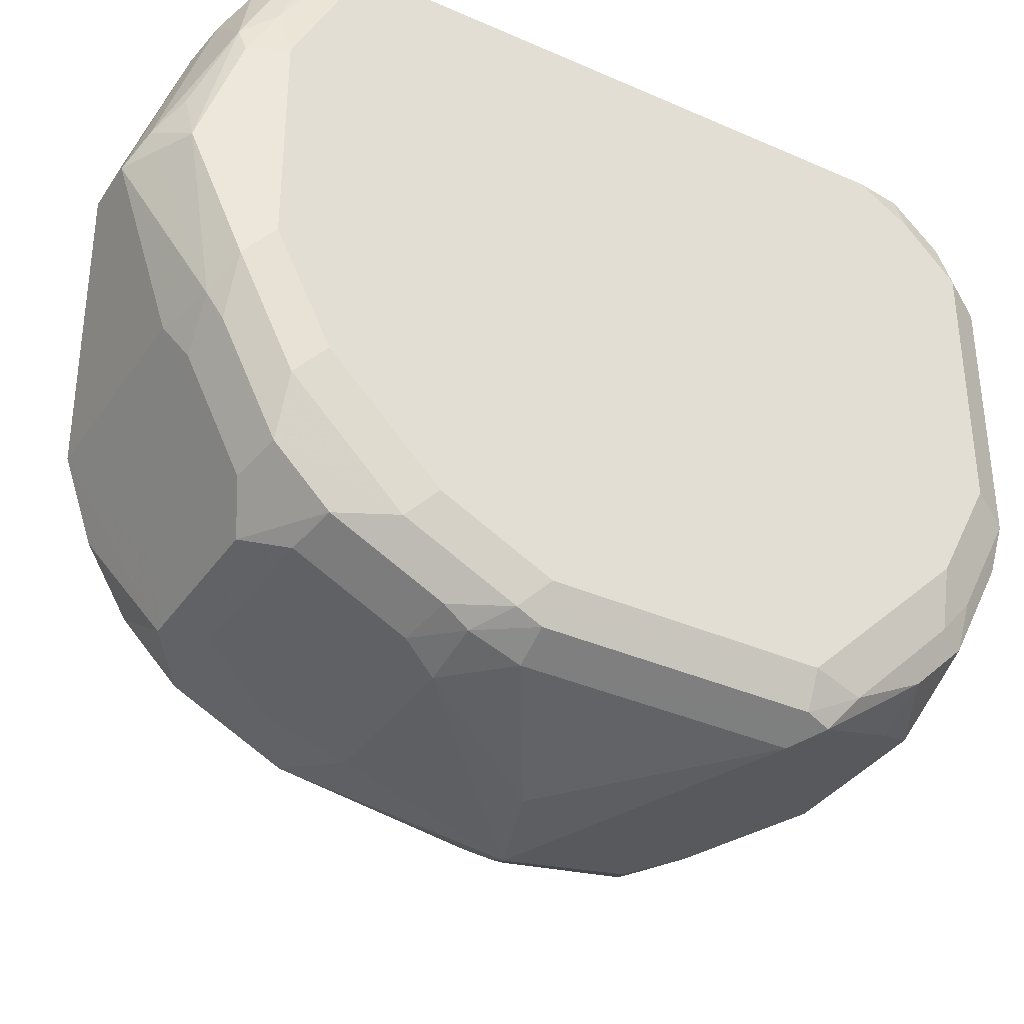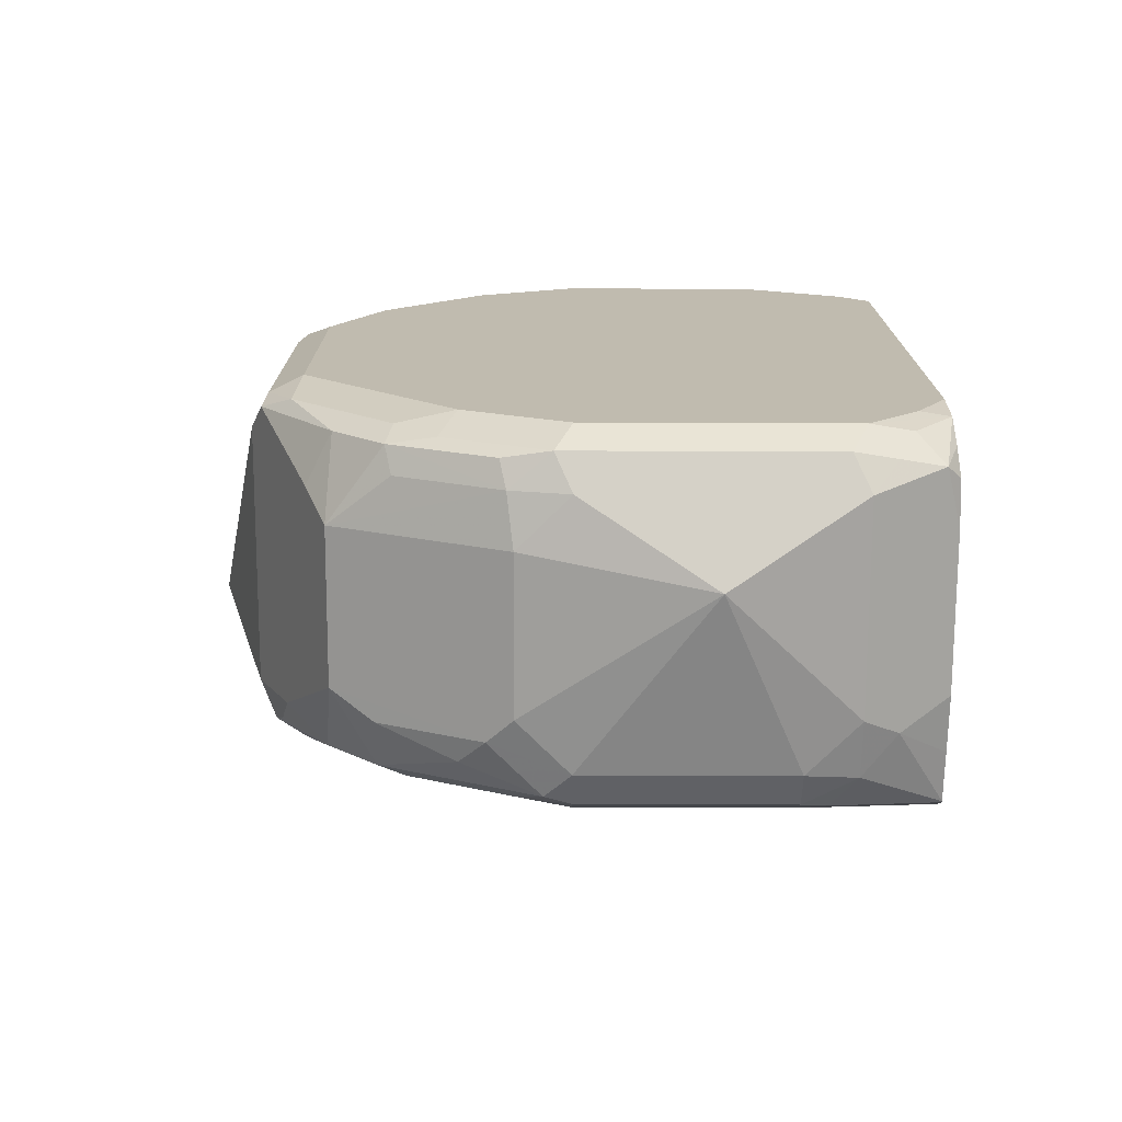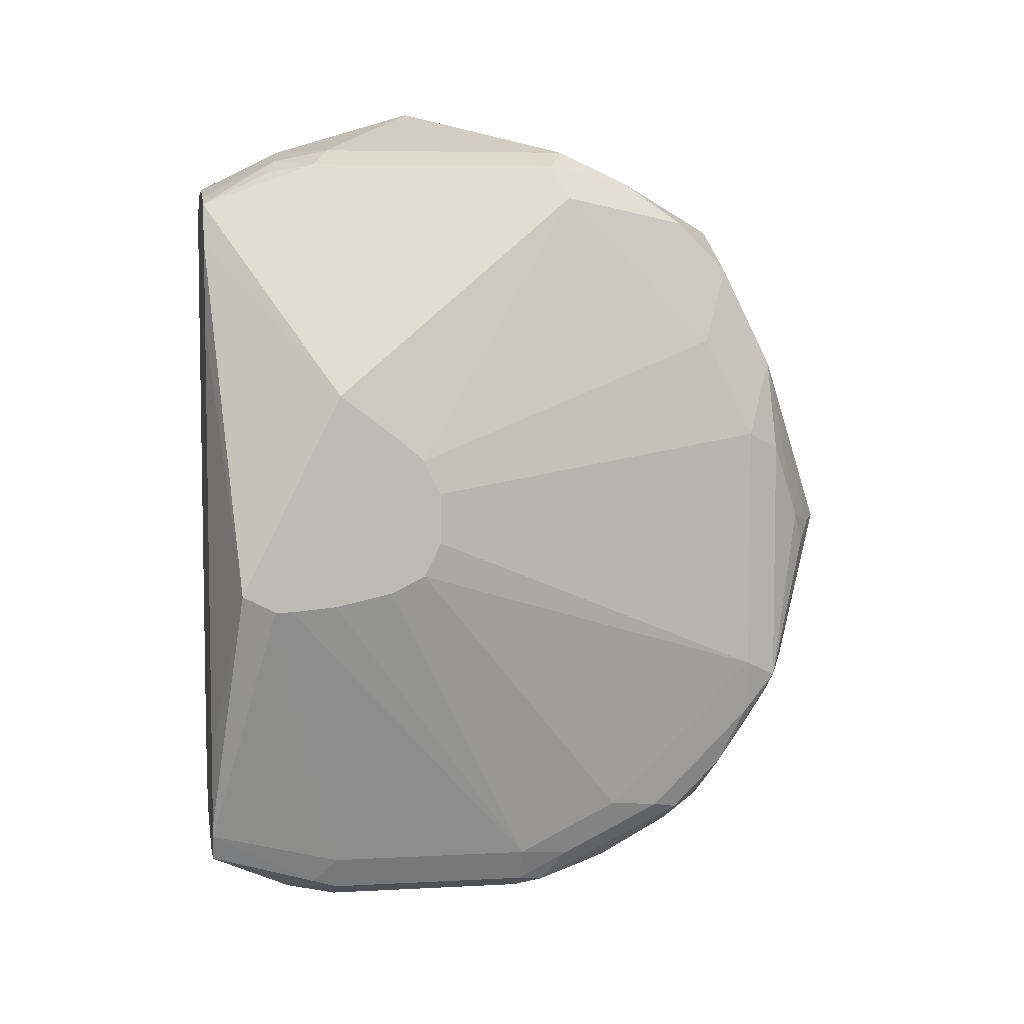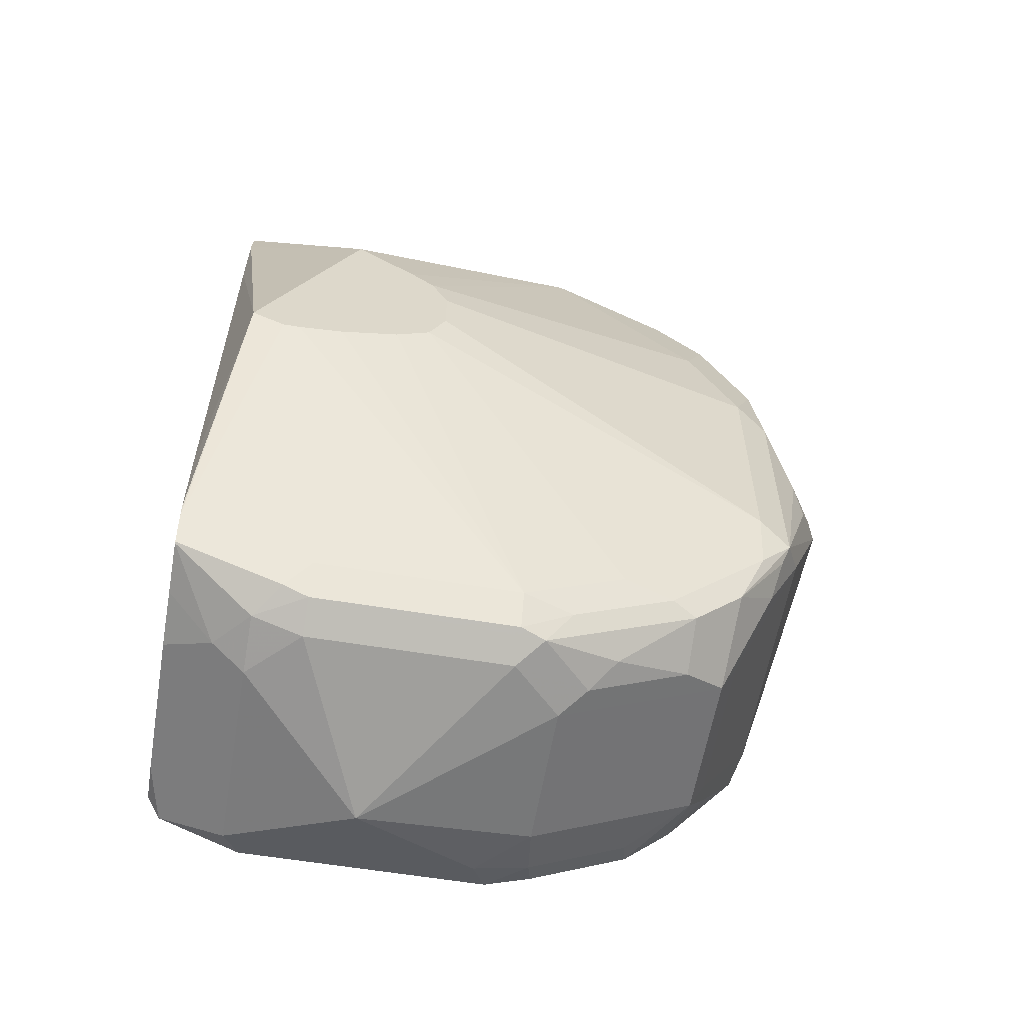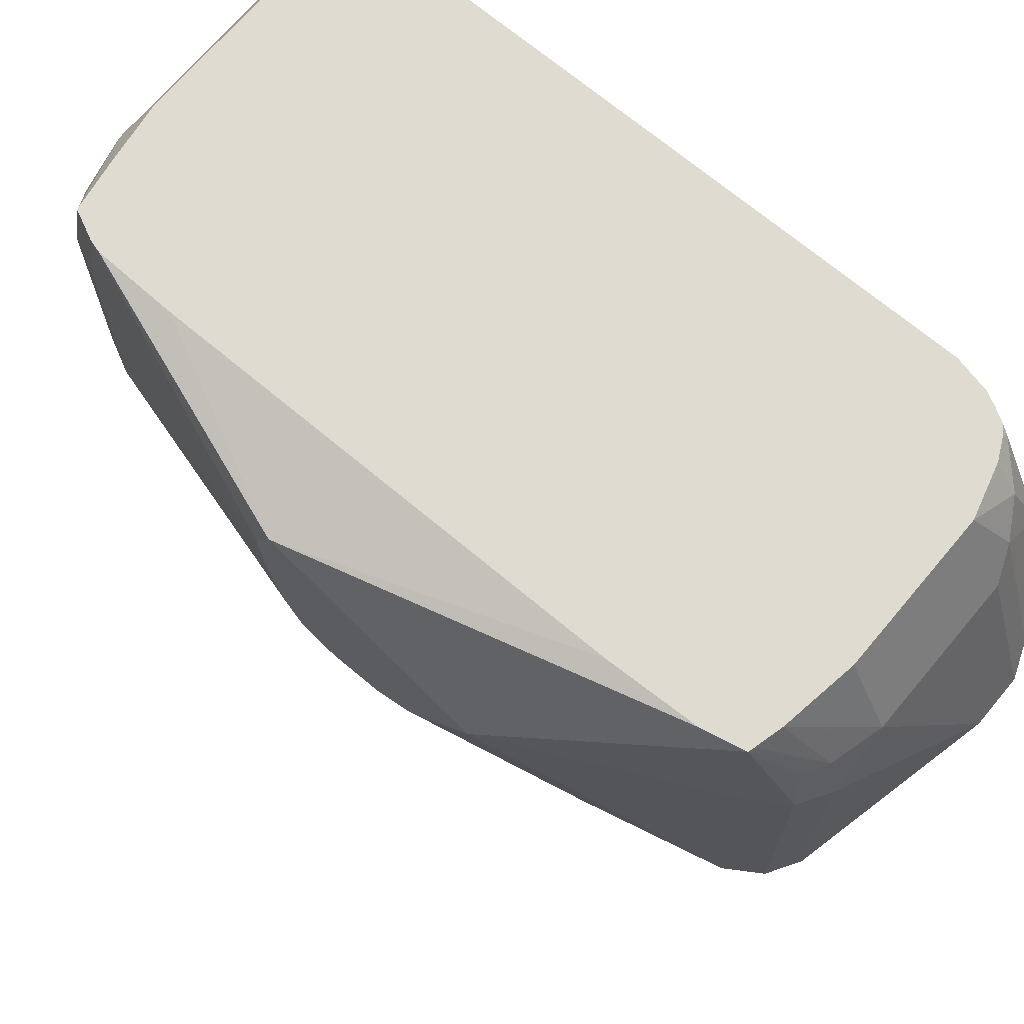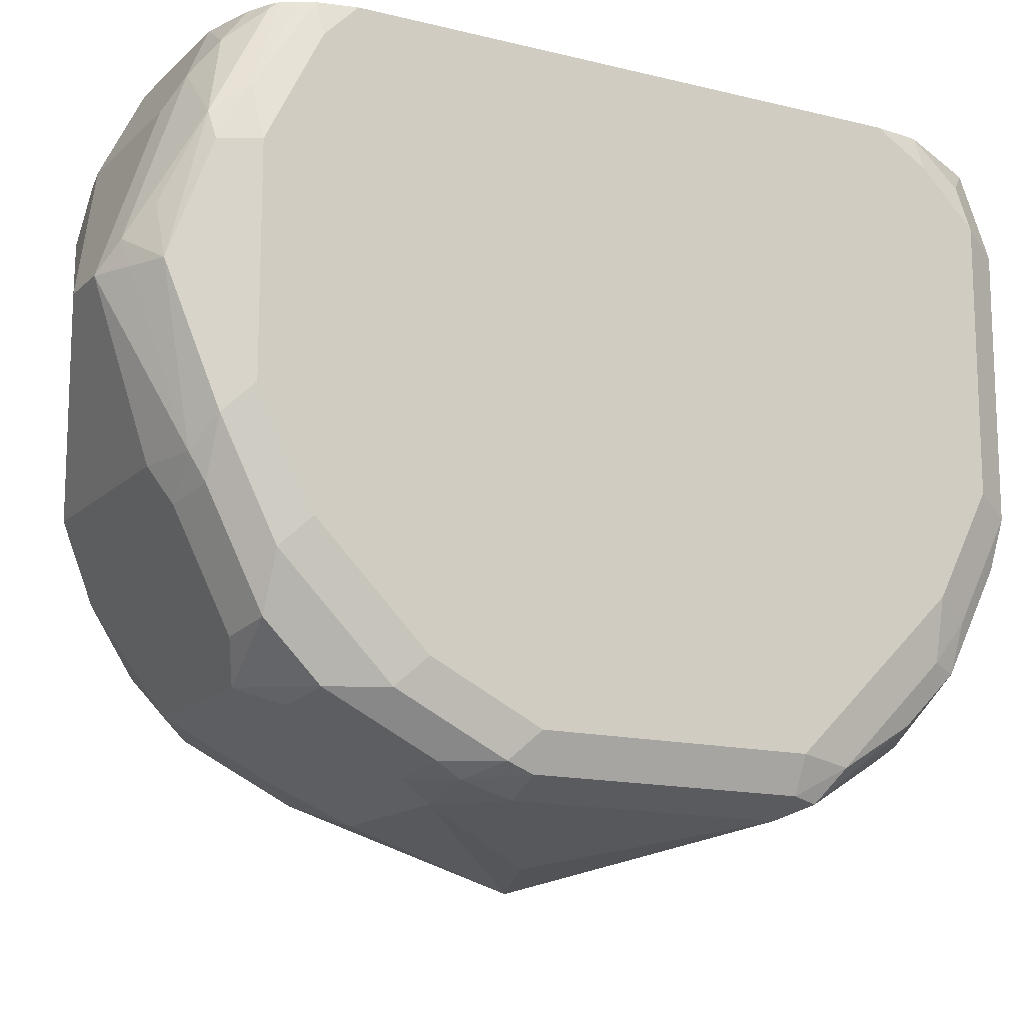
<metadata>
{"format":"obj","ext":"obj","renderer":"f3d","projection":"perspective","resolution":1024,"background":"white","views":[{"elev":-35.9,"azim":59.9,"up":"+Y"},{"elev":-73.9,"azim":89.8,"up":"+Z"},{"elev":6.1,"azim":-99.4,"up":"+Z"},{"elev":-59.0,"azim":-99.7,"up":"+Z"},{"elev":69.8,"azim":-50.0,"up":"+Y"},{"elev":-14.6,"azim":61.6,"up":"+Y"}]}
</metadata>
<code>
v 0.3067 -0.2725 -0.6664
v 0.2499 -0.2725 -0.6664
v 0.323 -0.2725 -0.6639
v 0.3282 -0.2777 -0.669
v 0.3156 -0.2903 -0.6753
v 0.2288 -0.2725 -0.6634
v 0.2399 -0.2903 -0.6753
v 0.3314 -0.2725 -0.6533
v 0.3314 -0.2935 -0.6722
v 0.3219 -0.303 -0.6817
v 0.3385 -0.2725 -0.6415
v 0.3377 -0.2872 -0.6595
v 0.2099 -0.2725 -0.6603
v 0.2462 -0.303 -0.6817
v 0.2249 -0.303 -0.6769
v 0.3408 -0.303 -0.6627
v 0.3345 -0.3093 -0.6753
v 0.2935 -0.3503 -0.6959
v 0.3408 -0.2725 -0.6248
v 0.3408 -0.284 -0.6438
v 0.2094 -0.2725 -0.66
v 0.213 -0.3124 -0.6722
v 0.2272 -0.3219 -0.6817
v 0.2146 -0.3219 -0.6753
v 0.3408 -0.3977 -0.6627
v 0.3345 -0.4039 -0.6753
v 0.3219 -0.3977 -0.6817
v 0.3029 -0.4166 -0.6817
v 0.2462 -0.4166 -0.6817
v 0.2272 -0.3977 -0.6817
v 0.3408 -0.2725 -0.4281
v 0.2047 -0.2725 -0.65
v 0.2083 -0.3219 -0.6627
v 0.2146 -0.3977 -0.6753
v 0.2083 -0.3977 -0.6627
v 0.2178 -0.4071 -0.6769
v 0.3408 -0.4355 -0.6438
v 0.3345 -0.4418 -0.6564
v 0.3314 -0.4592 -0.6533
v 0.3314 -0.4213 -0.6722
v 0.3219 -0.4189 -0.6769
v 0.3029 -0.4797 -0.6501
v 0.2367 -0.426 -0.6769
v 0.2462 -0.4797 -0.6501
v 0.3379 -0.2725 -0.4152
v 0.3408 -0.284 -0.4166
v 0.2034 -0.2725 -0.6454
v 0.1705 -0.2967 -0.5554
v 0.1705 -0.2844 -0.5492
v 0.213 -0.4166 -0.6651
v 0.213 -0.4544 -0.6462
v 0.2083 -0.4355 -0.6438
v 0.1705 -0.3535 -0.5428
v 0.1705 -0.3408 -0.5491
v 0.1705 -0.3196 -0.5538
v 0.1705 -0.3029 -0.5554
v 0.2272 -0.4355 -0.6698
v 0.2178 -0.4639 -0.6485
v 0.3361 -0.4568 -0.6438
v 0.3408 -0.4734 -0.6059
v 0.3361 -0.4947 -0.6059
v 0.3314 -0.4781 -0.6343
v 0.3219 -0.4568 -0.658
v 0.3124 -0.4876 -0.6343
v 0.3314 -0.5065 -0.5964
v 0.3029 -0.486 -0.6375
v 0.2367 -0.4639 -0.658
v 0.2178 -0.4828 -0.6296
v 0.2462 -0.486 -0.6375
v 0.2272 -0.4986 -0.6122
v 0.3355 -0.2725 -0.4102
v 0.3361 -0.303 -0.3953
v 0.3408 -0.3219 -0.3977
v 0.2026 -0.2725 -0.616
v 0.1705 -0.3219 -0.4737
v 0.2038 -0.2725 -0.416
v 0.2026 -0.2725 -0.4487
v 0.213 -0.4923 -0.6083
v 0.2083 -0.4734 -0.6059
v 0.1705 -0.3598 -0.5302
v 0.2083 -0.4923 -0.587
v 0.3408 -0.4923 -0.587
v 0.3345 -0.5049 -0.587
v 0.3219 -0.5112 -0.587
v 0.3345 -0.5049 -0.4923
v 0.3219 -0.5112 -0.4923
v 0.2178 -0.5018 -0.6012
v 0.2146 -0.5049 -0.5933
v 0.2272 -0.5112 -0.587
v 0.3324 -0.2725 -0.4049
v 0.3314 -0.3124 -0.3835
v 0.3345 -0.3219 -0.385
v 0.3314 -0.2746 -0.4024
v 0.3361 -0.4071 -0.3882
v 0.3408 -0.3977 -0.3977
v 0.1705 -0.3444 -0.4907
v 0.2083 -0.4166 -0.3977
v 0.2083 -0.3219 -0.3977
v 0.2146 -0.3156 -0.385
v 0.2071 -0.2725 -0.4012
v 0.1705 -0.3598 -0.5113
v 0.2083 -0.4923 -0.4923
v 0.3408 -0.4923 -0.4923
v 0.3361 -0.5018 -0.4829
v 0.2746 -0.5254 -0.5207
v 0.2462 -0.5302 -0.5302
v 0.3243 -0.5065 -0.4734
v 0.3029 -0.5112 -0.4734
v 0.2296 -0.5207 -0.5396
v 0.2245 -0.5166 -0.5275
v 0.2146 -0.5049 -0.4986
v 0.3293 -0.2725 -0.4029
v 0.3219 -0.284 -0.3906
v 0.3124 -0.2935 -0.3835
v 0.3124 -0.3503 -0.3645
v 0.3219 -0.3408 -0.3716
v 0.3282 -0.3598 -0.3724
v 0.3219 -0.2725 -0.3992
v 0.3345 -0.3977 -0.385
v 0.3243 -0.4166 -0.3835
v 0.3266 -0.426 -0.3882
v 0.3361 -0.445 -0.4071
v 0.3408 -0.4355 -0.4166
v 0.1705 -0.3535 -0.4986
v 0.2178 -0.4639 -0.4071
v 0.2209 -0.4418 -0.3914
v 0.2146 -0.4102 -0.385
v 0.2083 -0.4734 -0.4545
v 0.2272 -0.3219 -0.3787
v 0.2272 -0.3006 -0.3835
v 0.2178 -0.2982 -0.3882
v 0.2092 -0.2725 -0.4006
v 0.2178 -0.5018 -0.4639
v 0.3408 -0.4734 -0.4545
v 0.3361 -0.4828 -0.445
v 0.3266 -0.5018 -0.4639
v 0.2462 -0.5112 -0.4734
v 0.2371 -0.5254 -0.5317
v 0.3093 -0.5049 -0.4608
v 0.3093 -0.486 -0.4229
v 0.3029 -0.2725 -0.3939
v 0.3029 -0.303 -0.3787
v 0.3029 -0.3598 -0.3598
v 0.3156 -0.3598 -0.3661
v 0.3029 -0.4166 -0.3787
v 0.3093 -0.4292 -0.385
v 0.3266 -0.4639 -0.4071
v 0.2178 -0.4828 -0.4261
v 0.2399 -0.4797 -0.4103
v 0.2272 -0.4166 -0.3787
v 0.2462 -0.303 -0.3787
v 0.284 -0.3598 -0.3598
v 0.219 -0.2725 -0.3981
v 0.2399 -0.4986 -0.4481
v 0.3266 -0.4828 -0.4261
v 0.2525 -0.486 -0.4229
v 0.2966 -0.4797 -0.4103
v 0.2462 -0.2725 -0.3939
v 0.3093 -0.4671 -0.404
v 0.2525 -0.4671 -0.404
f 93 112 118
f 92 117 94
f 91 93 113
f 91 117 92
f 91 116 117
f 91 115 116
f 91 114 115
f 91 113 114
f 88 106 109
f 88 110 111
f 88 109 110
f 87 89 88
f 86 108 105
f 86 107 108
f 93 118 113
f 90 112 93
f 88 89 106
f 97 125 126
f 94 119 120
f 99 130 131
f 85 107 86
f 99 129 130
f 99 150 129
f 99 127 150
f 97 128 125
f 97 124 128
f 94 117 119
f 97 99 98
f 97 126 127
f 96 124 97
f 95 122 123
f 94 122 95
f 94 147 122
f 94 121 147
f 94 120 121
f 97 127 99
f 85 104 107
f 72 90 93
f 84 105 106
f 71 90 72
f 70 89 87
f 69 89 70
f 68 88 78
f 68 87 88
f 68 70 87
f 66 89 69
f 72 91 92
f 66 84 89
f 151 158 153
f 65 83 85
f 65 84 66
f 62 65 64
f 61 65 62
f 61 83 65
f 99 131 100
f 65 86 84
f 84 106 89
f 72 92 73
f 73 92 94
f 84 86 105
f 83 104 85
f 82 104 83
f 82 103 104
f 81 111 102
f 81 88 111
f 80 102 101
f 72 93 91
f 80 81 102
f 78 88 81
f 75 100 76
f 75 99 100
f 75 98 99
f 75 97 98
f 75 96 97
f 73 94 95
f 78 81 79
f 100 131 130
f 125 128 148
f 101 102 124
f 136 140 139
f 136 155 140
f 135 155 136
f 135 147 155
f 133 149 148
f 133 154 149
f 133 137 154
f 137 156 154
f 130 153 132
f 129 152 151
f 129 150 152
f 129 151 130
f 126 149 150
f 126 150 127
f 125 149 126
f 125 148 149
f 130 151 153
f 122 134 123
f 140 155 157
f 140 149 156
f 61 82 83
f 149 154 156
f 149 160 150
f 149 159 160
f 149 157 159
f 147 157 155
f 147 159 157
f 140 157 149
f 145 160 159
f 145 159 146
f 143 150 145
f 143 152 150
f 142 152 143
f 142 151 152
f 141 151 142
f 141 158 151
f 145 150 160
f 100 130 132
f 122 135 134
f 121 159 147
f 108 139 140
f 107 139 108
f 107 136 139
f 106 138 109
f 106 133 138
f 106 137 133
f 106 108 137
f 108 140 156
f 105 108 106
f 104 135 136
f 103 135 104
f 103 134 135
f 102 128 124
f 102 148 128
f 102 133 148
f 102 111 133
f 104 136 107
f 122 147 135
f 108 156 137
f 110 133 111
f 121 146 159
f 120 146 121
f 120 145 146
f 120 143 145
f 120 144 143
f 117 120 119
f 117 144 120
f 109 138 110
f 115 142 143
f 115 144 117
f 115 143 144
f 114 141 142
f 114 142 115
f 113 118 141
f 113 141 114
f 110 138 133
f 115 117 116
f 60 82 61
f 65 85 86
f 57 67 58
f 16 20 19
f 16 26 17
f 16 25 26
f 15 24 22
f 15 23 24
f 14 23 15
f 14 18 23
f 16 19 31
f 13 22 21
f 11 16 12
f 11 19 20
f 10 17 18
f 10 18 14
f 9 17 10
f 9 16 17
f 9 12 16
f 13 15 22
f 7 15 13
f 16 31 46
f 16 73 95
f 22 24 34
f 22 33 32
f 21 22 32
f 18 26 27
f 18 30 23
f 18 29 30
f 18 28 29
f 16 46 73
f 18 27 28
f 16 37 25
f 16 60 37
f 16 82 60
f 16 103 82
f 16 134 103
f 16 123 134
f 16 95 123
f 17 26 18
f 22 34 35
f 7 14 15
f 5 14 7
f 1 118 112
f 1 141 118
f 1 158 141
f 1 153 158
f 1 132 153
f 1 100 132
f 1 76 100
f 1 112 90
f 1 77 76
f 1 47 74
f 1 32 47
f 1 21 32
f 1 13 21
f 1 6 13
f 1 2 6
f 58 68 78
f 1 74 77
f 6 7 13
f 1 90 71
f 1 45 31
f 5 10 14
f 4 12 9
f 4 11 12
f 4 8 11
f 4 10 5
f 4 9 10
f 3 8 4
f 1 71 45
f 2 7 6
f 1 5 7
f 1 4 5
f 1 3 4
f 1 8 3
f 1 11 8
f 1 19 11
f 1 31 19
f 1 7 2
f 22 35 33
f 11 20 16
f 23 36 24
f 46 72 73
f 45 72 46
f 45 71 72
f 44 70 68
f 44 69 70
f 44 58 67
f 44 68 58
f 47 49 74
f 43 67 57
f 42 69 44
f 42 66 69
f 42 65 66
f 42 64 65
f 42 62 64
f 41 63 42
f 39 41 40
f 43 44 67
f 39 63 41
f 48 56 55
f 48 54 53
f 53 81 80
f 53 79 81
f 52 79 53
f 51 79 52
f 51 78 79
f 51 58 78
f 23 30 36
f 48 55 54
f 49 77 74
f 49 75 76
f 48 75 49
f 48 96 75
f 48 124 96
f 48 101 124
f 48 80 101
f 48 53 80
f 49 76 77
f 39 42 63
f 50 58 51
f 39 61 62
f 32 33 48
f 31 45 46
f 30 43 36
f 29 44 43
f 29 43 30
f 28 44 29
f 28 42 44
f 32 48 49
f 28 41 42
f 26 41 27
f 26 40 41
f 26 39 40
f 26 37 38
f 25 37 26
f 24 36 34
f 39 62 42
f 27 41 28
f 32 49 47
f 26 38 39
f 33 56 48
f 33 35 56
f 38 59 39
f 39 59 61
f 37 60 61
f 37 59 38
f 36 58 50
f 36 57 58
f 36 43 57
f 37 61 59
f 35 54 55
f 35 53 54
f 35 52 53
f 35 51 52
f 35 50 51
f 34 50 35
f 35 55 56
f 34 36 50

</code>
